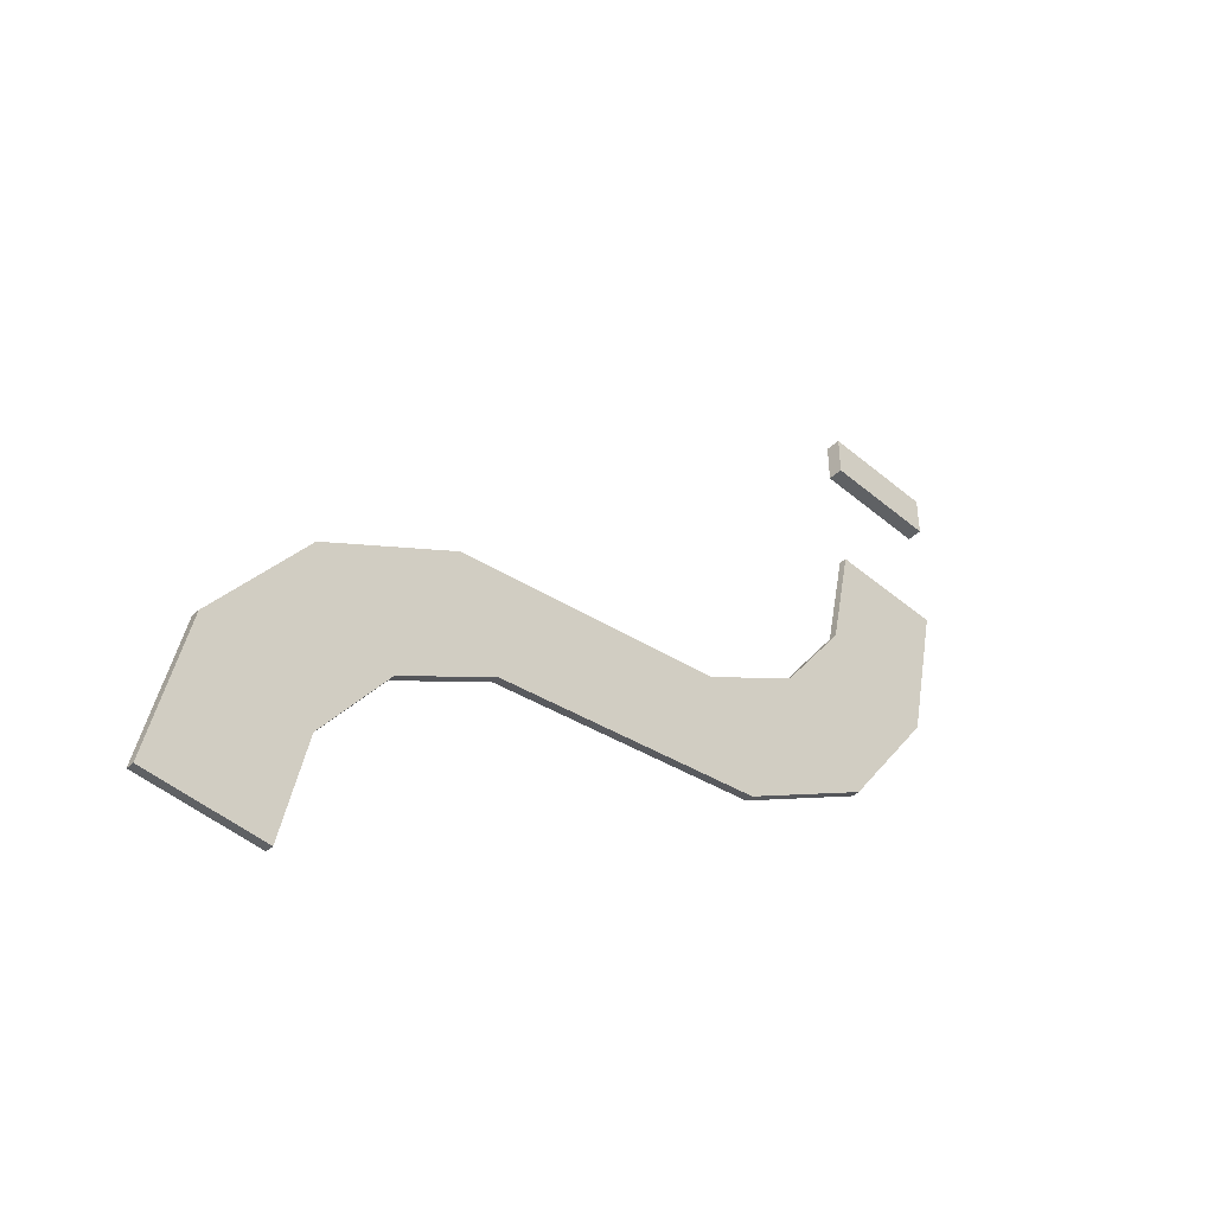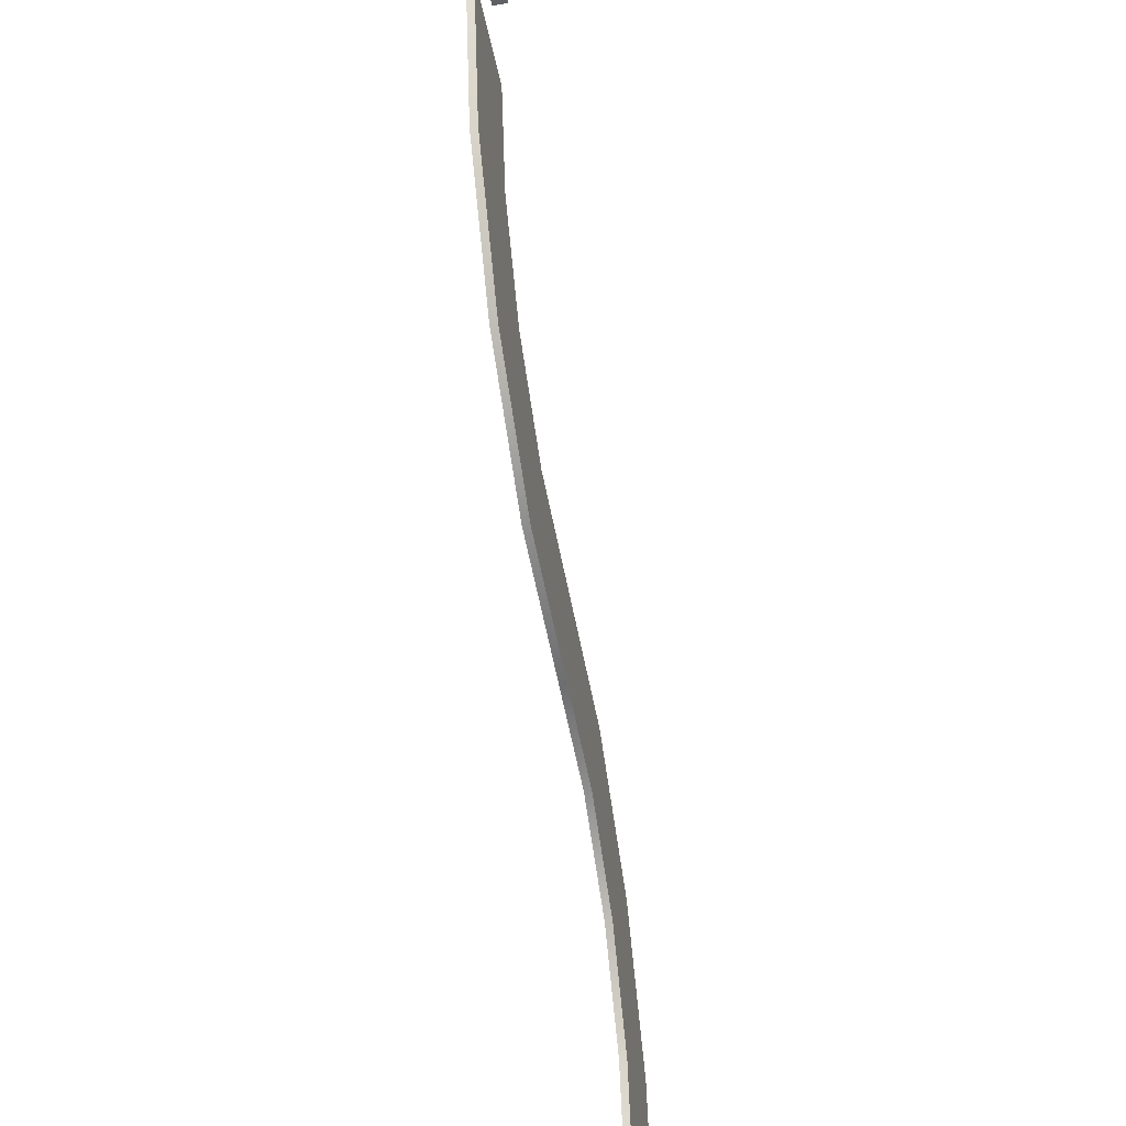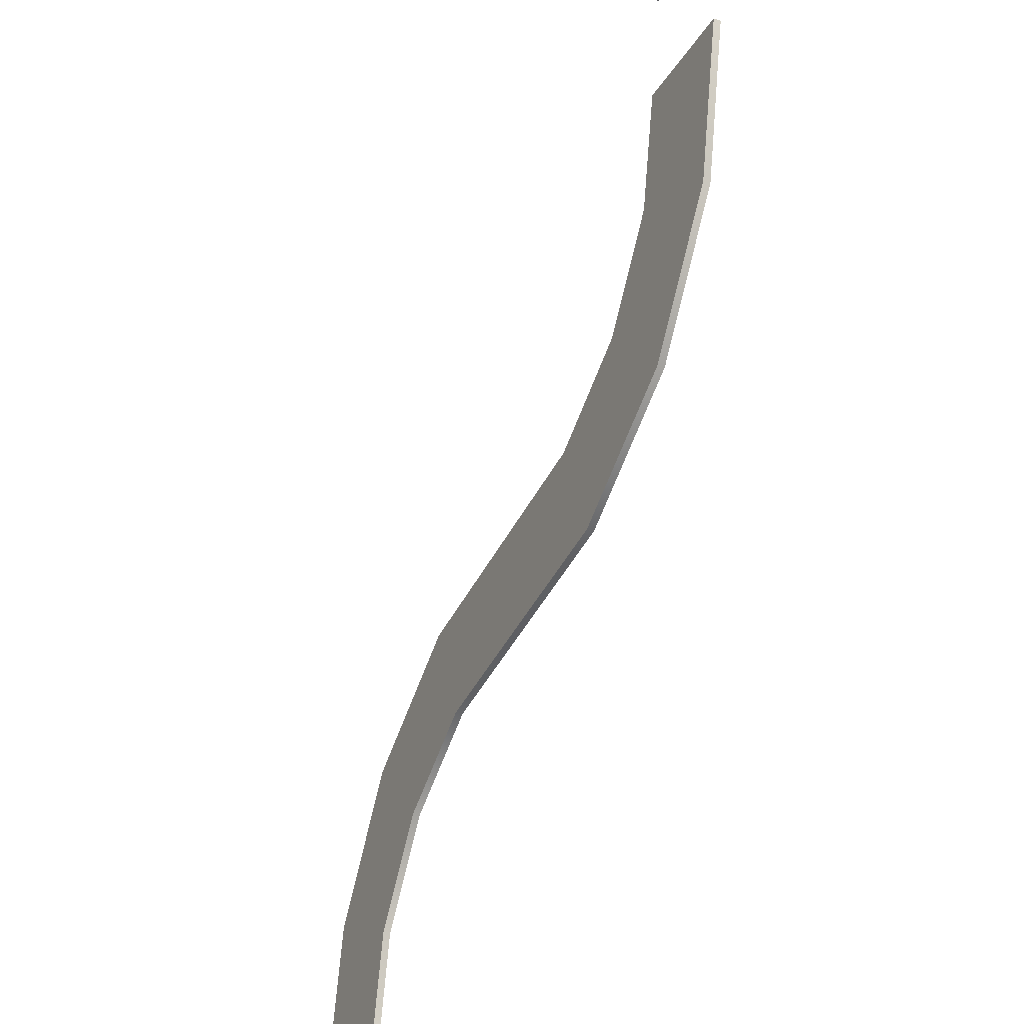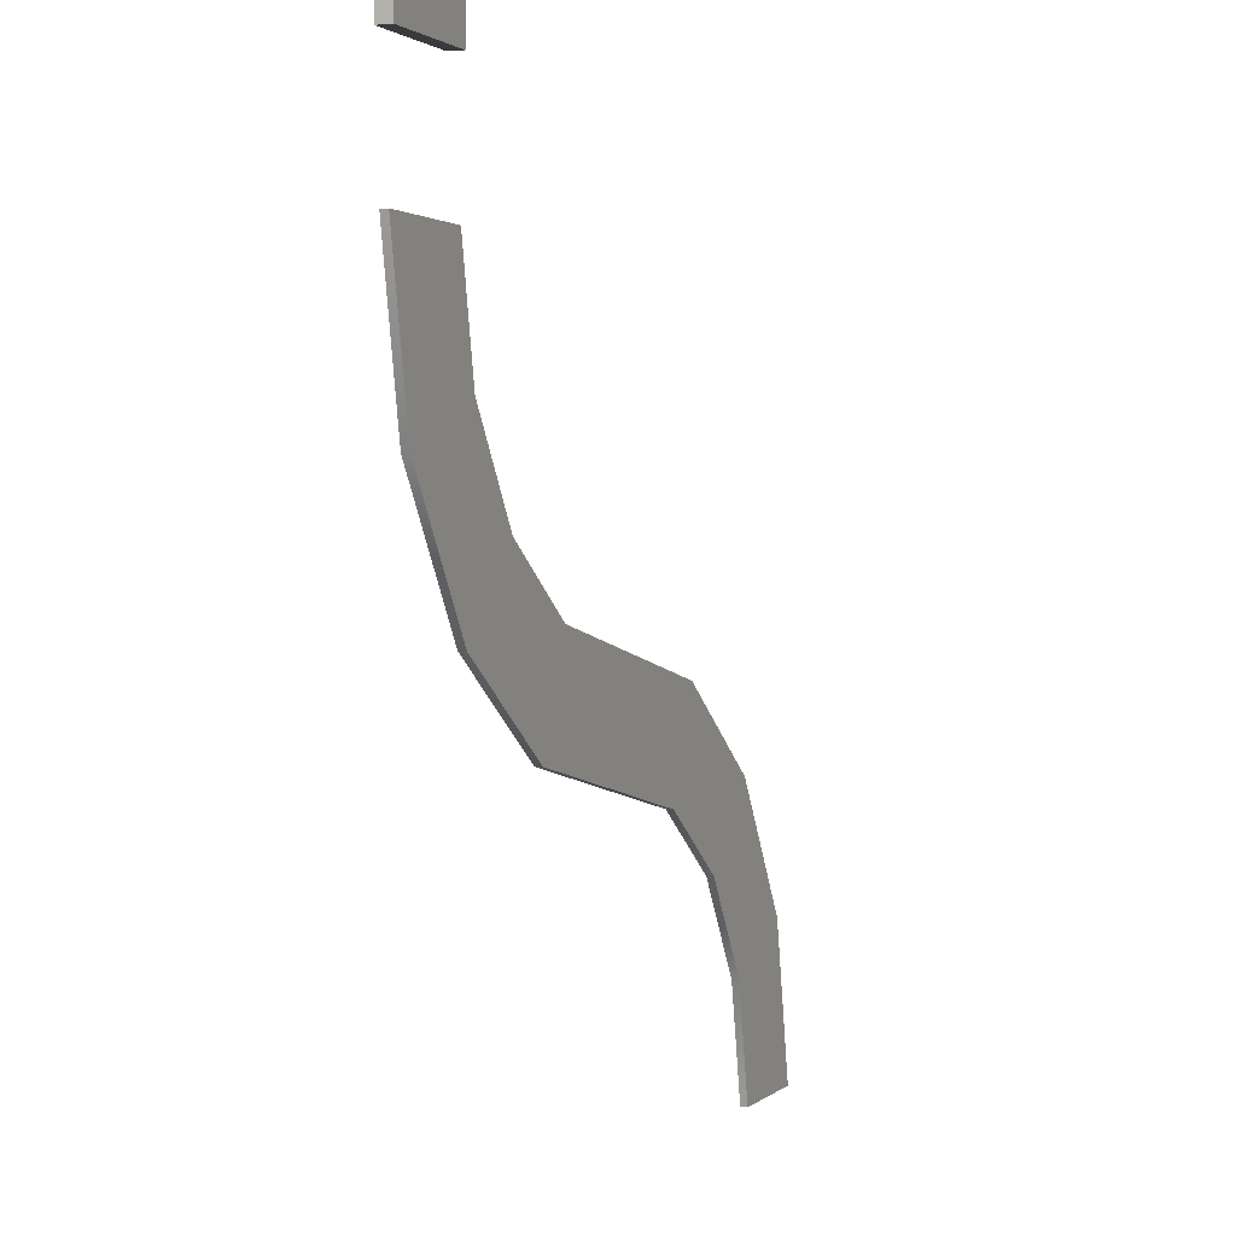
<metadata>
{"format":"obj","ext":"obj","renderer":"f3d","projection":"perspective","resolution":1024,"background":"white","views":[{"elev":-45.8,"azim":135.7,"up":"+Z"},{"elev":-43.3,"azim":-79.4,"up":"+Z"},{"elev":-31.4,"azim":-115.7,"up":"+Z"},{"elev":1.5,"azim":-68.4,"up":"+Z"}]}
</metadata>
<code>
v  -0.25 0.0156 -0
v  0 0.0156 -0
v  0.25 0.0156 -0
v  -0.25 -0.0156 0
v  0 -0.0156 0
v  0.25 -0.0156 0
v  -0.1098 0.0156 -0.7047
v  0.1211 0.0156 -0.6091
v  0.3521 0.0156 -0.5134
v  0.3521 -0.0156 -0.5134
v  0.1211 -0.0156 -0.6091
v  -0.1098 -0.0156 -0.7047
v  0.2894 0.0156 -1.302
v  0.4662 0.0156 -1.125
v  0.6429 0.0156 -0.9486
v  0.6429 -0.0156 -0.9486
v  0.4662 -0.0156 -1.125
v  0.2894 -0.0156 -1.302
v  0.8868 0.0156 -1.701
v  0.9825 0.0156 -1.47
v  1.078 0.0156 -1.239
v  1.078 -0.0156 -1.239
v  0.9825 -0.0156 -1.47
v  0.8868 -0.0156 -1.701
v  1.591 0.0156 -1.591
v  1.591 -0.0156 -1.341
v  1.591 -0.0156 -1.591
v  3.433 0.0156 -3.183
v  3.433 -0.0156 -3.183
v  3.183 -0.0156 -3.183
v  3.183 0.0156 -3.183
v  2.933 -0.0156 -3.183
v  2.933 0.0156 -3.183
v  3.062 0.0156 -2.574
v  3.293 0.0156 -2.478
v  2.831 0.0156 -2.67
v  2.717 0.0156 -2.058
v  2.894 0.0156 -1.881
v  2.54 0.0156 -2.235
v  2.201 0.0156 -1.713
v  2.296 0.0156 -1.482
v  2.105 0.0156 -1.944
v  1.591 0.0156 -1.341
v  1.591 0.0156 -1.841
v  2.831 -0.0156 -2.67
v  2.54 -0.0156 -2.235
v  2.105 -0.0156 -1.944
v  1.591 -0.0156 -1.841
v  3.062 -0.0156 -2.574
v  3.293 -0.0156 -2.478
v  2.717 -0.0156 -2.058
v  2.894 -0.0156 -1.881
v  2.201 -0.0156 -1.713
v  2.296 -0.0156 -1.482
v  -0.25 -0.0313 0.7188
v  0.25 -0.0313 0.7188
v  -0.25 -0.0313 0.5312
v  0.25 -0.0313 0.5313
v  -0.25 0.0312 0.7188
v  0.25 0.0312 0.7188
v  -0.25 0.0312 0.5312
v  0.25 0.0312 0.5313
v  -0.25 0.0156 -0
v  -0.25 0.0156 -0
v  0 0.0156 -0
v  0.25 0.0156 -0
v  0.25 0.0156 -0
v  -0.25 -0.0156 0
v  -0.25 -0.0156 0
v  0 -0.0156 0
v  0.25 -0.0156 0
v  0.25 -0.0156 0
v  -0.1098 0.0156 -0.7047
v  0.3521 0.0156 -0.5134
v  0.3521 -0.0156 -0.5134
v  -0.1098 -0.0156 -0.7047
v  0.2894 0.0156 -1.302
v  0.6429 0.0156 -0.9486
v  0.6429 -0.0156 -0.9486
v  0.2894 -0.0156 -1.302
v  0.8868 0.0156 -1.701
v  1.078 0.0156 -1.239
v  1.078 -0.0156 -1.239
v  0.8868 -0.0156 -1.701
v  1.591 -0.0156 -1.341
v  3.433 0.0156 -3.183
v  3.433 0.0156 -3.183
v  3.433 -0.0156 -3.183
v  3.433 -0.0156 -3.183
v  3.183 -0.0156 -3.183
v  3.183 0.0156 -3.183
v  2.933 -0.0156 -3.183
v  2.933 -0.0156 -3.183
v  2.933 0.0156 -3.183
v  2.933 0.0156 -3.183
v  3.293 0.0156 -2.478
v  2.831 0.0156 -2.67
v  2.894 0.0156 -1.881
v  2.54 0.0156 -2.235
v  2.296 0.0156 -1.482
v  2.105 0.0156 -1.944
v  1.591 0.0156 -1.341
v  1.591 0.0156 -1.841
v  1.591 0.0156 -1.841
v  2.831 -0.0156 -2.67
v  2.54 -0.0156 -2.235
v  2.105 -0.0156 -1.944
v  1.591 -0.0156 -1.841
v  1.591 -0.0156 -1.841
v  3.293 -0.0156 -2.478
v  2.894 -0.0156 -1.881
v  2.296 -0.0156 -1.482
v  -0.25 -0.0313 0.7188
v  -0.25 -0.0313 0.7188
v  0.25 -0.0313 0.7188
v  0.25 -0.0313 0.7188
v  -0.25 -0.0313 0.5312
v  -0.25 -0.0313 0.5312
v  0.25 -0.0313 0.5313
v  0.25 -0.0313 0.5313
v  -0.25 0.0312 0.7188
v  -0.25 0.0312 0.7188
v  0.25 0.0312 0.7188
v  0.25 0.0312 0.7188
v  -0.25 0.0312 0.5312
v  -0.25 0.0312 0.5312
v  0.25 0.0312 0.5313
v  0.25 0.0312 0.5313
g Bank_5_180
f 70 2 64
f 64 69 70
f 6 3 2
f 2 70 6
f 8 7 1
f 1 65 8
f 74 8 65
f 65 67 74
f 14 13 7
f 7 8 14
f 78 14 8
f 8 74 78
f 20 19 13
f 13 14 20
f 82 20 14
f 14 78 82
f 25 44 19
f 19 20 25
f 102 25 20
f 20 82 102
f 75 9 66
f 66 72 75
f 79 15 9
f 9 75 79
f 83 21 15
f 15 79 83
f 85 43 21
f 21 83 85
f 11 10 71
f 71 5 11
f 76 11 5
f 5 68 76
f 17 16 10
f 10 11 17
f 80 17 11
f 11 76 80
f 23 22 16
f 16 17 23
f 84 23 17
f 17 80 84
f 27 26 22
f 22 23 27
f 109 27 23
f 23 84 109
f 73 12 4
f 4 63 73
f 77 18 12
f 12 73 77
f 81 24 18
f 18 77 81
f 104 48 24
f 24 81 104
f 90 31 28
f 28 89 90
f 93 33 31
f 31 90 93
f 34 35 86
f 86 91 34
f 97 34 91
f 91 95 97
f 37 38 35
f 35 34 37
f 99 37 34
f 34 97 99
f 40 41 38
f 38 37 40
f 101 40 37
f 37 99 101
f 25 102 41
f 41 40 25
f 44 25 40
f 40 101 44
f 105 36 94
f 94 92 105
f 106 39 36
f 36 105 106
f 107 42 39
f 39 106 107
f 108 103 42
f 42 107 108
f 49 45 32
f 32 30 49
f 110 49 30
f 30 88 110
f 51 46 45
f 45 49 51
f 52 51 49
f 49 110 52
f 53 47 46
f 46 51 53
f 54 53 51
f 51 52 54
f 27 109 47
f 47 53 27
f 26 27 53
f 53 54 26
f 96 50 29
f 29 87 96
f 98 111 50
f 50 96 98
f 100 112 111
f 111 98 100
f 43 85 112
f 112 100 43
f 114 118 58
f 58 56 114
f 121 123 127
f 127 125 121
f 55 116 124
f 124 59 55
f 115 120 128
f 128 60 115
f 119 117 126
f 126 62 119
f 57 113 122
f 122 61 57

</code>
